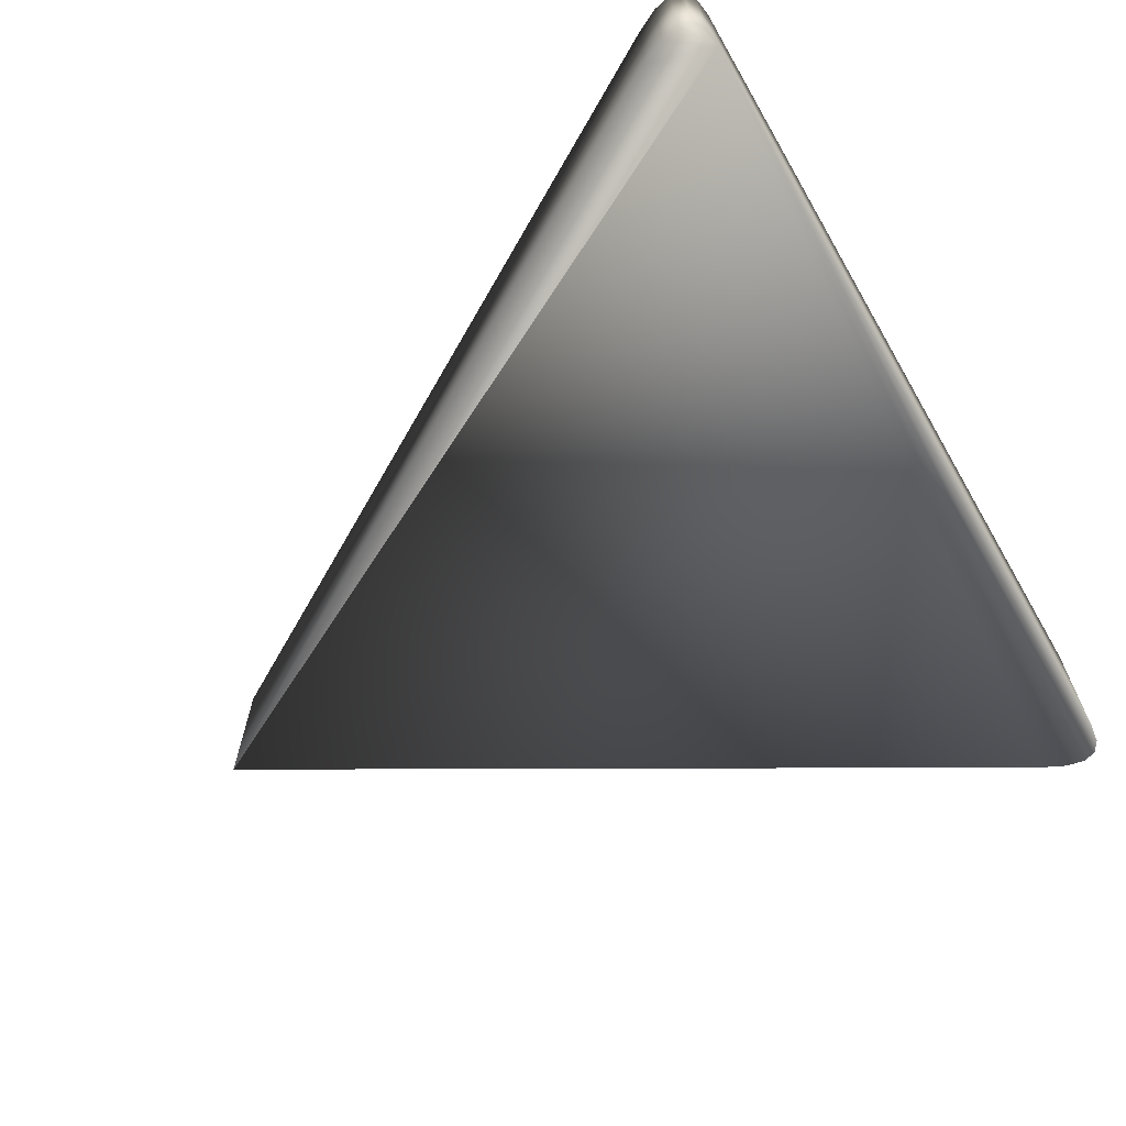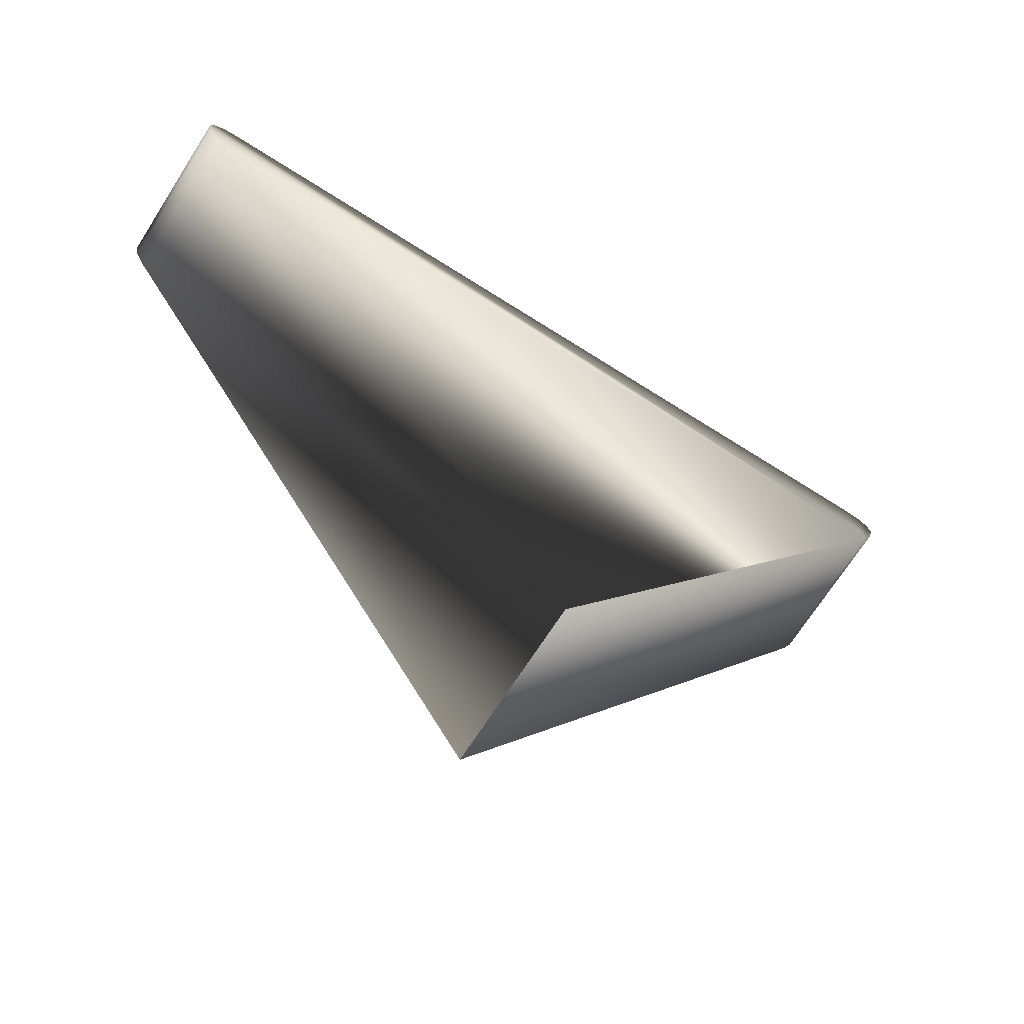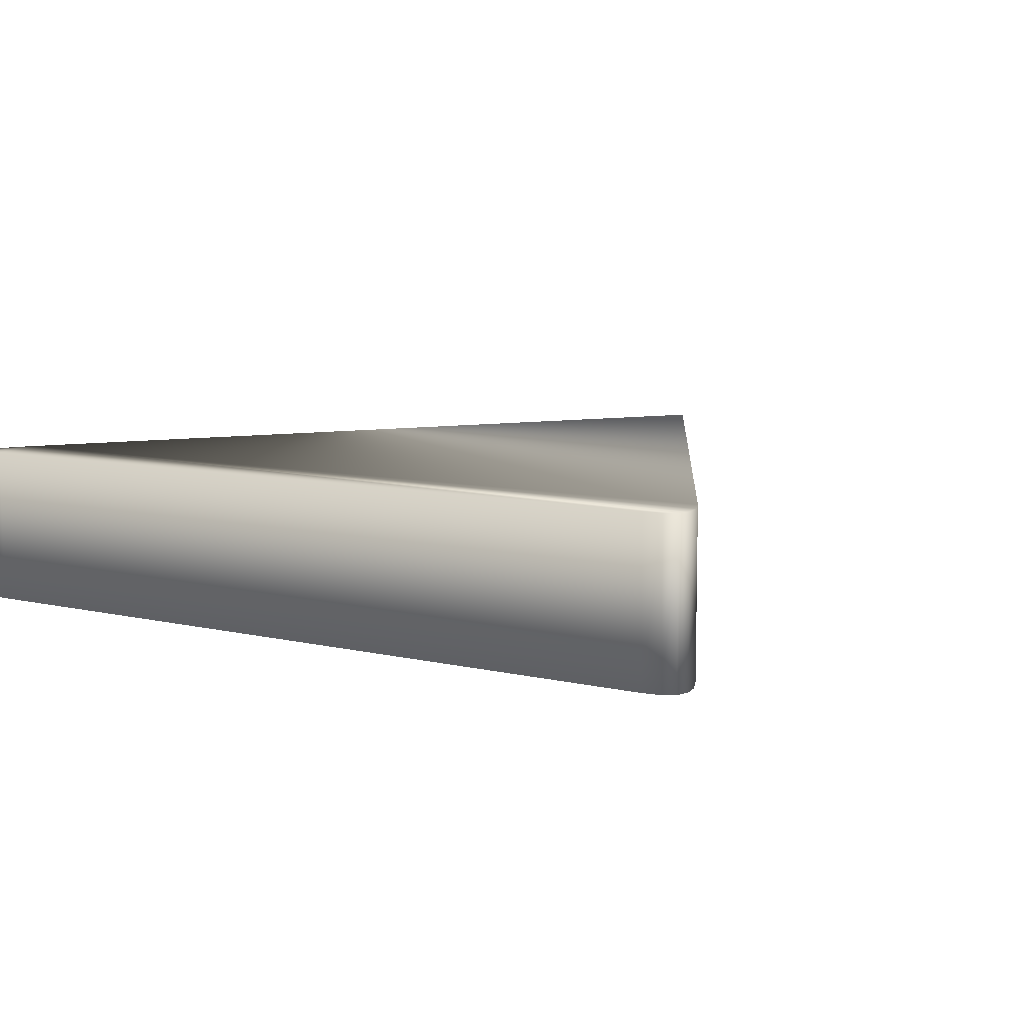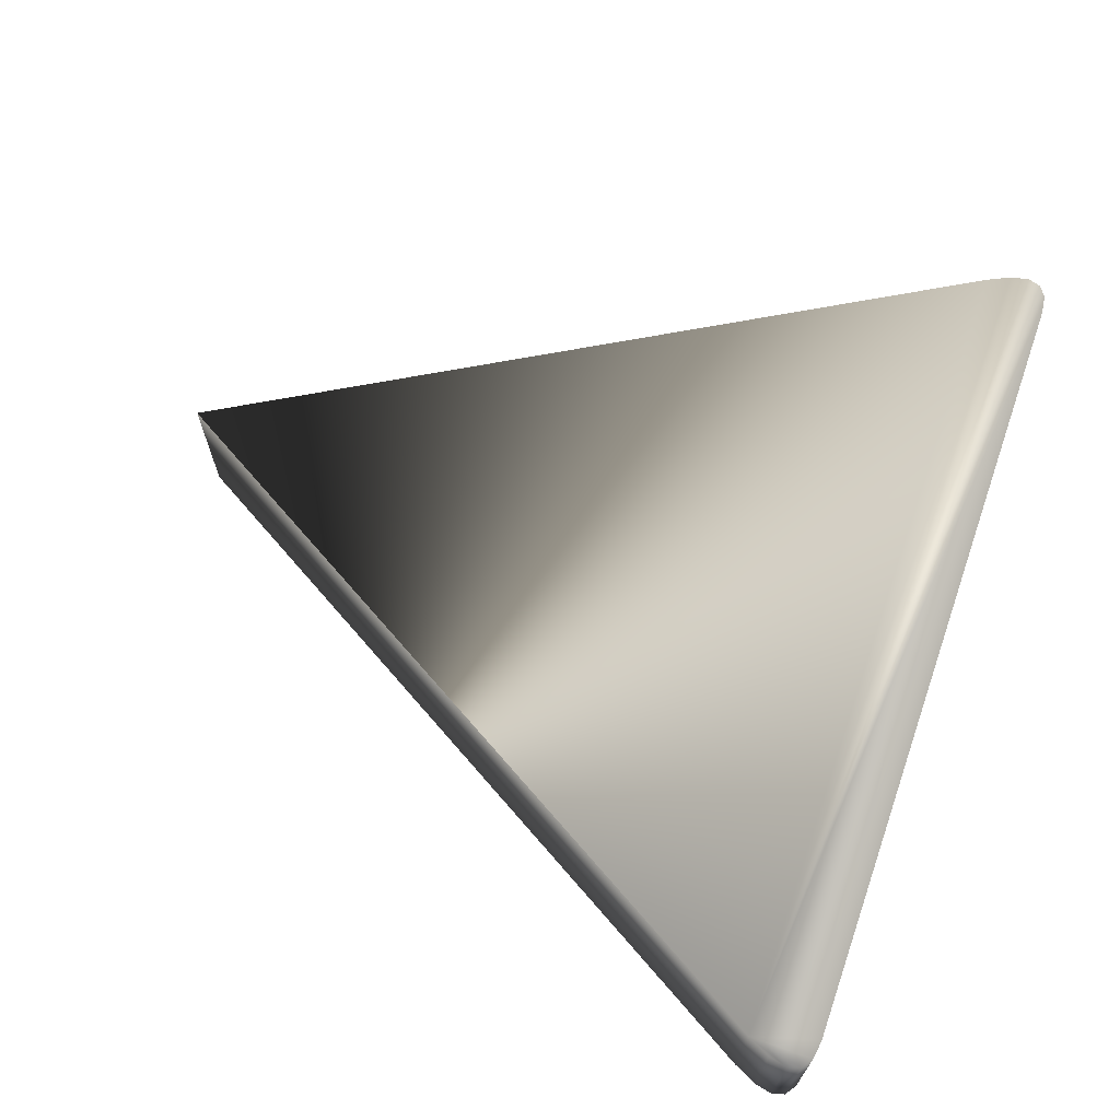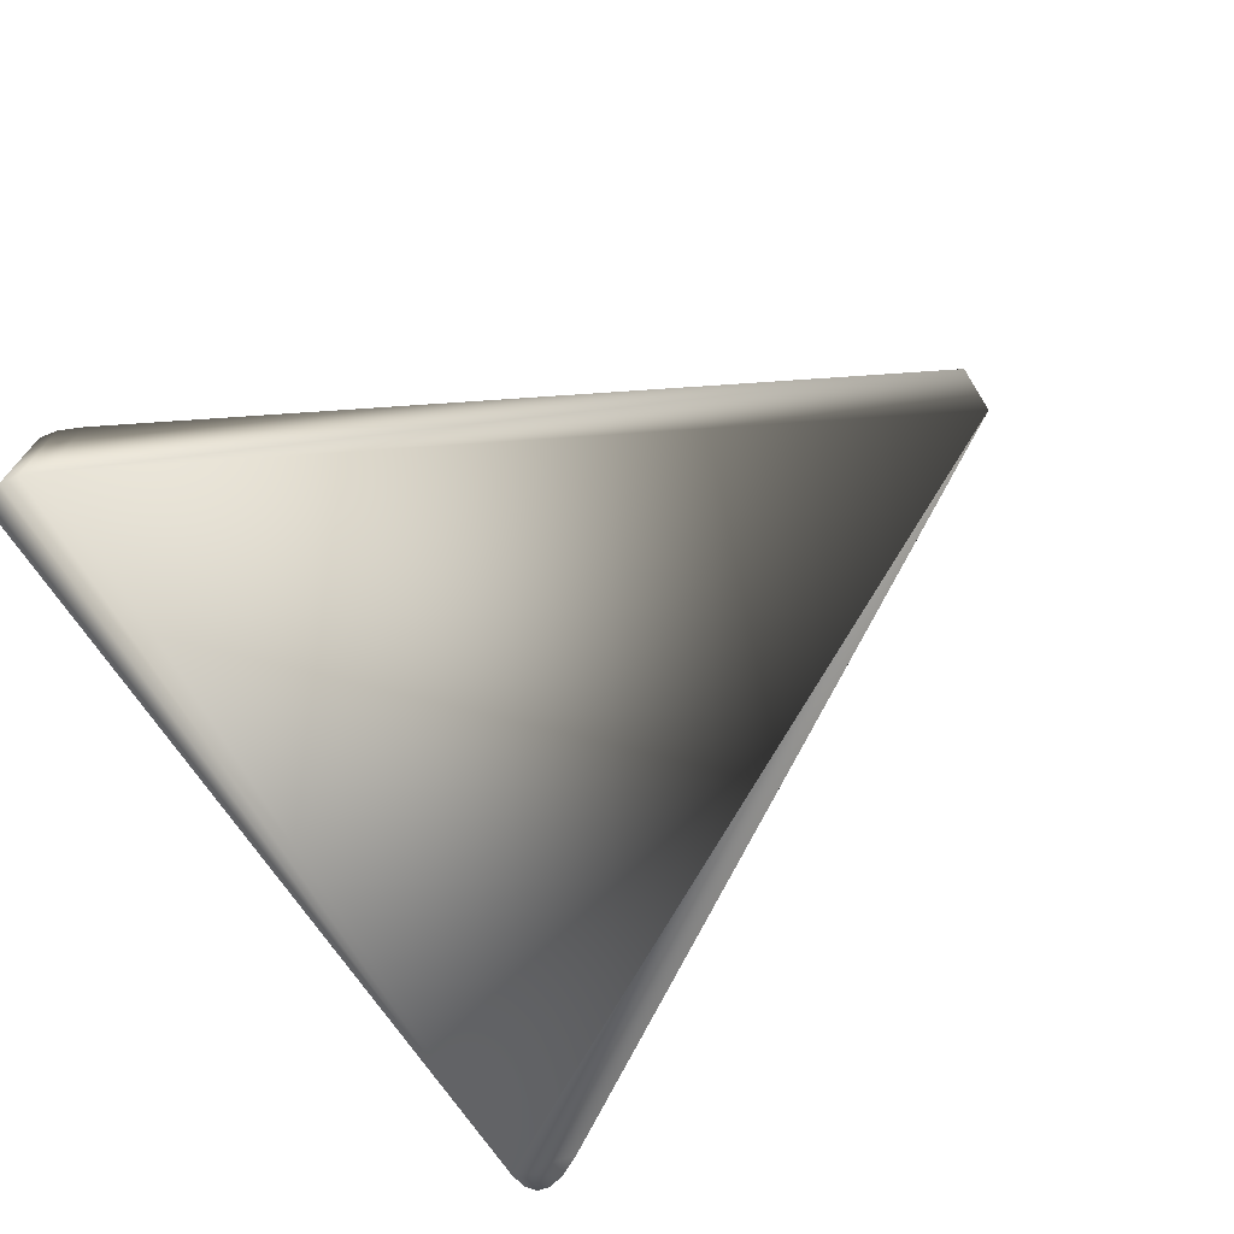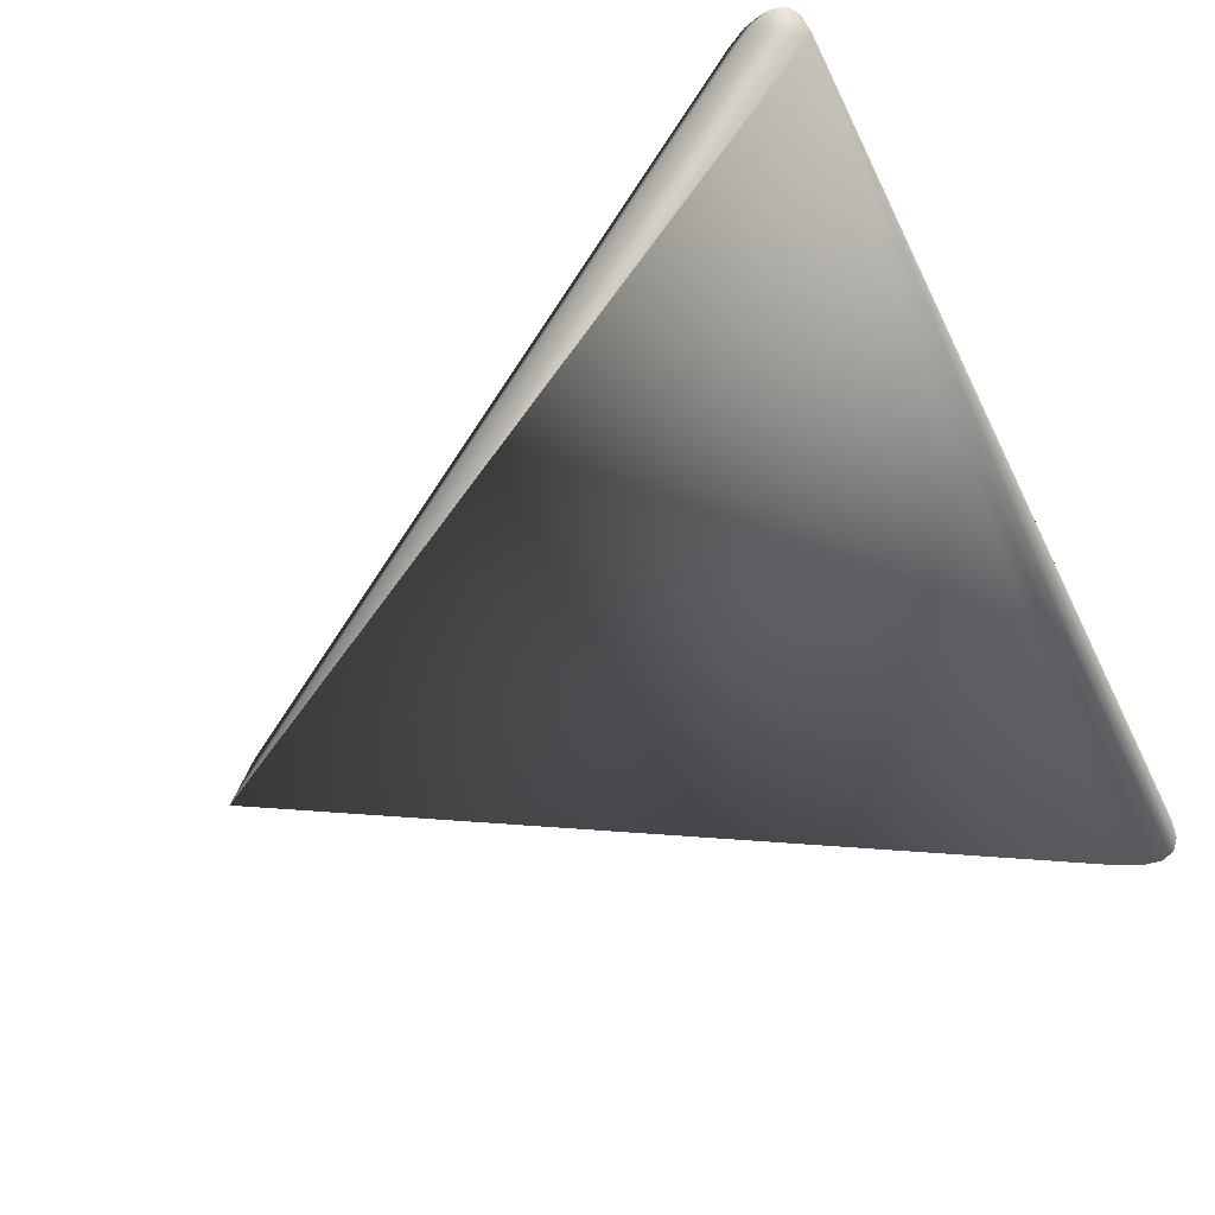
<metadata>
{"format":"obj","ext":"obj","renderer":"f3d","projection":"perspective","resolution":1024,"background":"white","views":[{"elev":-66.2,"azim":-59.8,"up":"+Y"},{"elev":-69.1,"azim":147.5,"up":"+Z"},{"elev":8.2,"azim":33.9,"up":"+Y"},{"elev":67.9,"azim":-70.7,"up":"+Y"},{"elev":-71.1,"azim":123.9,"up":"+Y"},{"elev":-78.0,"azim":-64.0,"up":"+Y"}]}
</metadata>
<code>
v  -17.41 -3.466 5.791
v  -18.22 -3.466 5.678
v  -18.7 -3.466 5.339
v  -18.87 -3.466 4.775
v  -18.7 -3.466 3.985
v  -18.21 -3.466 2.969
v  -0 -3.466 -28.54
v  18.21 -3.466 2.969
v  18.7 -3.466 3.985
v  18.87 -3.466 4.775
v  18.7 -3.466 5.339
v  18.22 -3.466 5.678
v  17.41 -3.466 5.791
v  -18.21 3.466 2.969
v  -18.7 3.466 3.985
v  -18.87 3.466 4.775
v  -18.7 3.466 5.339
v  -18.22 3.466 5.678
v  -17.41 3.466 5.791
v  17.41 3.466 5.791
v  18.22 3.466 5.678
v  18.7 3.466 5.339
v  18.87 3.466 4.775
v  18.7 3.466 3.985
v  18.21 3.466 2.969
v  -0 3.466 -28.54
o Box001
g Box001
f 1 2 3 4 5 6 7 7 8 9 10 11 12 13
f 14 15 16 17 18 19 20 21 22 23 24 25 26 26
f 1 13 20 19
f 8 7 26 25
f 7 7 26 26
f 7 6 14 26
f 19 18 2 1
f 18 17 3 2
f 17 16 4 3
f 16 15 5 4
f 15 14 6 5
f 13 12 21 20
f 12 11 22 21
f 11 10 23 22
f 10 9 24 23
f 9 8 25 24

</code>
